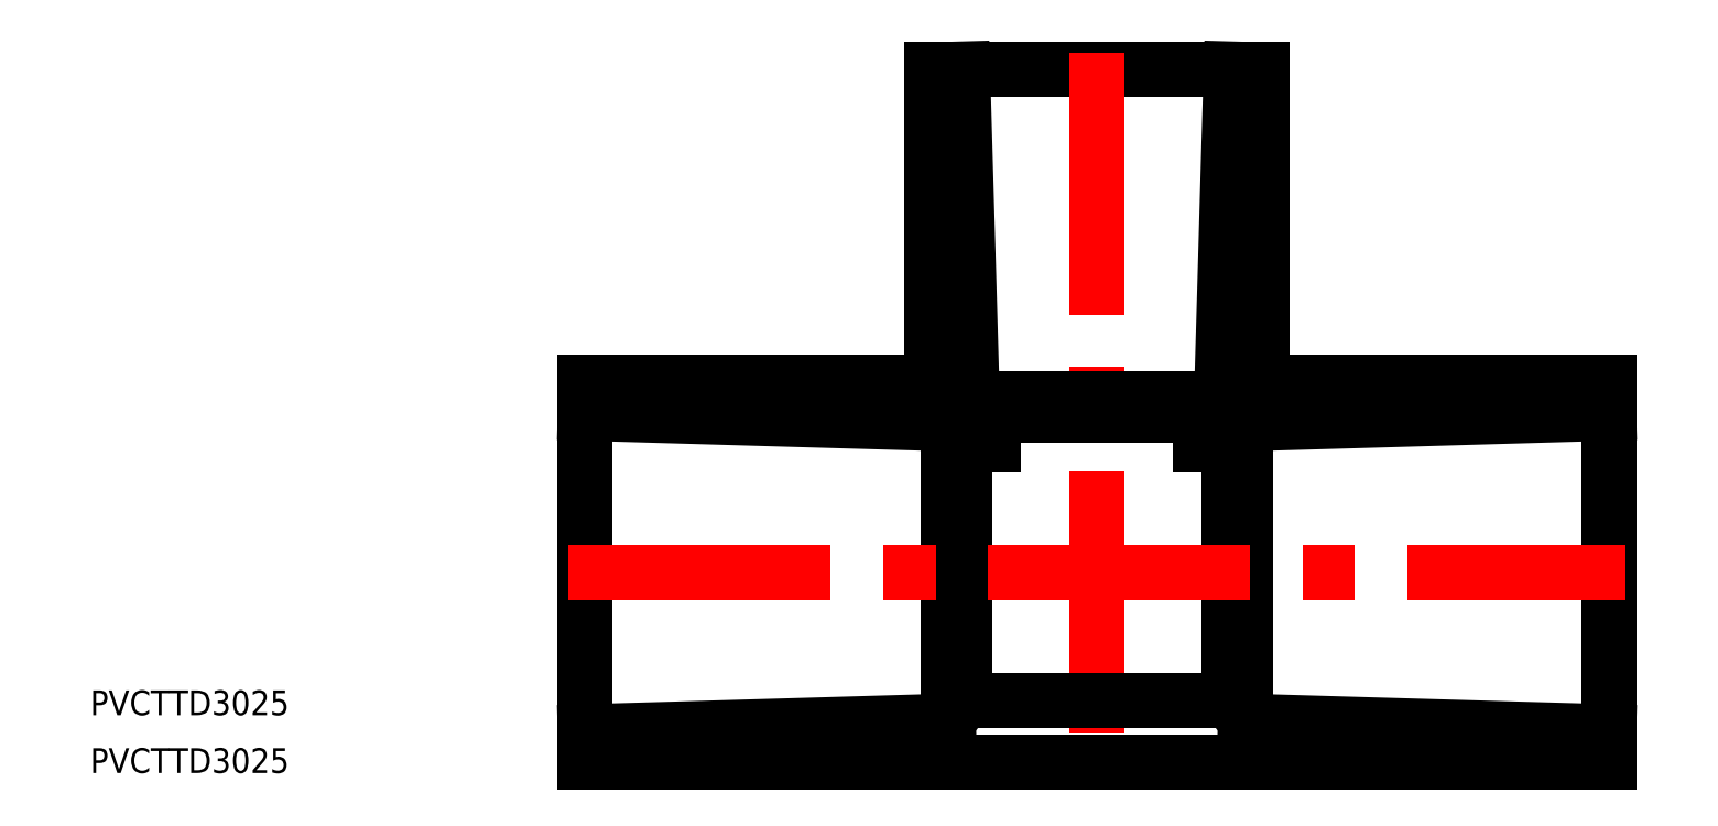
<metadata>
{"format":"dxf","ext":"dxf","renderer":"ezdxf+matplotlib","layout":"modelspace","background":"white","min_lineweight":24,"dpi":150}
</metadata>
<code>
0
SECTION
2
ENTITIES
0
LINE
8
0
10
46
20
15.5
30
0
11
44
21
18.01
31
0
0
LINE
8
0
10
42
20
61
30
0
11
82
21
61
31
0
0
LINE
8
0
10
124
20
-23
30
0
11
0
21
-23
31
0
0
LINE
8
0
10
46
20
-15.5
30
0
11
44
21
-18.01
31
0
0
LINE
8
0
10
44
20
18.01
30
0
11
44
21
-18.01
31
0
0
LINE
8
0
10
0
20
23
30
0
11
0
21
-23
31
0
0
LINE
8
0
10
44
20
-18.01
30
0
11
0
21
-19.3
31
0
0
LINE
8
0
10
42
20
25.5
30
0
11
42
21
61
31
0
0
LINE
8
0
10
39.5
20
23
30
0
11
0
21
23
31
0
0
LINE
8
0
10
44
20
18.01
30
0
11
0
21
19.3
31
0
0
ARC
8
0
10
39.5
20
25.5
30
0
40
2.5
50
270
51
0
0
LINE
8
0
10
78
20
15.5
30
0
11
78
21
-15.5
31
0
0
LINE
8
0
10
46
20
15.5
30
0
11
46
21
-15.5
31
0
0
LINE
8
CENTER
10
62
20
63
30
0
11
62
21
-25
31
0
0
LINE
8
0
10
124
20
23
30
0
11
124
21
-23
31
0
0
LINE
8
0
10
80
20
18.01
30
0
11
80
21
-18.01
31
0
0
LINE
8
0
10
80
20
-18.01
30
0
11
124
21
-19.3
31
0
0
LINE
8
0
10
78
20
-15.5
30
0
11
46
21
-15.5
31
0
0
LINE
8
0
10
78
20
-15.5
30
0
11
80
21
-18.01
31
0
0
LINE
8
0
10
84.5
20
23
30
0
11
124
21
23
31
0
0
LINE
8
0
10
80
20
18.01
30
0
11
124
21
19.3
31
0
0
LINE
8
0
10
82
20
25.5
30
0
11
82
21
61
31
0
0
LINE
8
0
10
77.1
20
21
30
0
11
78.27
21
61
31
0
0
LINE
8
0
10
46.9
20
21
30
0
11
45.72
21
61
31
0
0
LINE
8
0
10
49.5
20
19
30
0
11
74.5
21
19
31
0
0
LINE
8
0
10
49.5
20
15.5
30
0
11
49.5
21
19
31
0
0
LINE
8
0
10
49.5
20
15.5
30
0
11
46
21
15.5
31
0
0
LINE
8
0
10
49.5
20
19
30
0
11
46.9
21
21
31
0
0
LINE
8
0
10
74.5
20
15.5
30
0
11
74.5
21
19
31
0
0
LINE
8
0
10
78
20
15.5
30
0
11
80
21
18.01
31
0
0
LINE
8
0
10
74.5
20
15.5
30
0
11
78
21
15.5
31
0
0
LINE
8
0
10
74.5
20
19
30
0
11
77.1
21
21
31
0
0
ARC
8
0
10
84.5
20
25.5
30
0
40
2.5
50
180
51
270
0
LINE
8
0
10
46.9
20
21
30
0
11
77.1
21
21
31
0
0
LINE
8
CENTER
10
-2
20
2.84e-14
30
0
11
126
21
2.84e-14
31
0
0
TEXT
8
0
10
-60
20
-17.29
30
0
40
3
1
PVCTTD3025
0
TEXT
8
0
10
-60
20
-24.29
30
0
40
3
1
PVCTTD3025
0
ENDSEC
0
EOF

</code>
